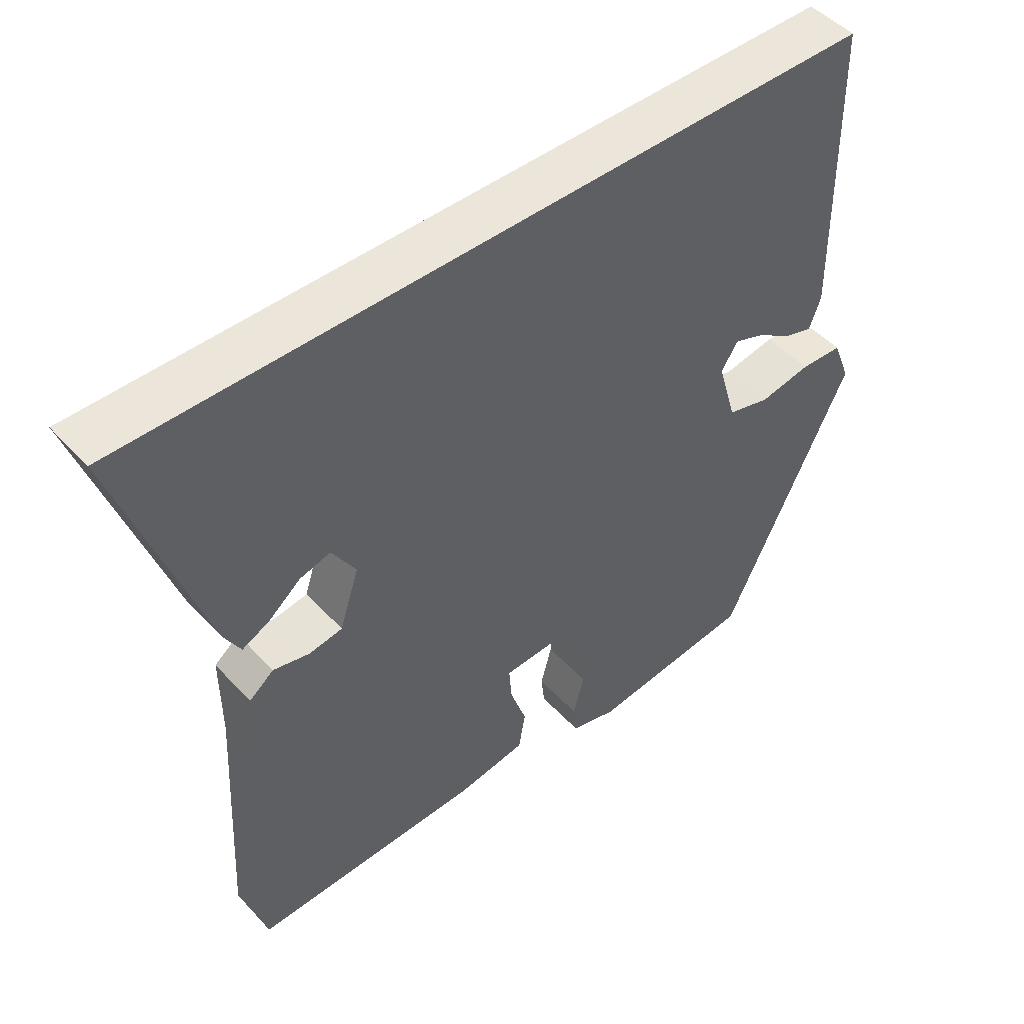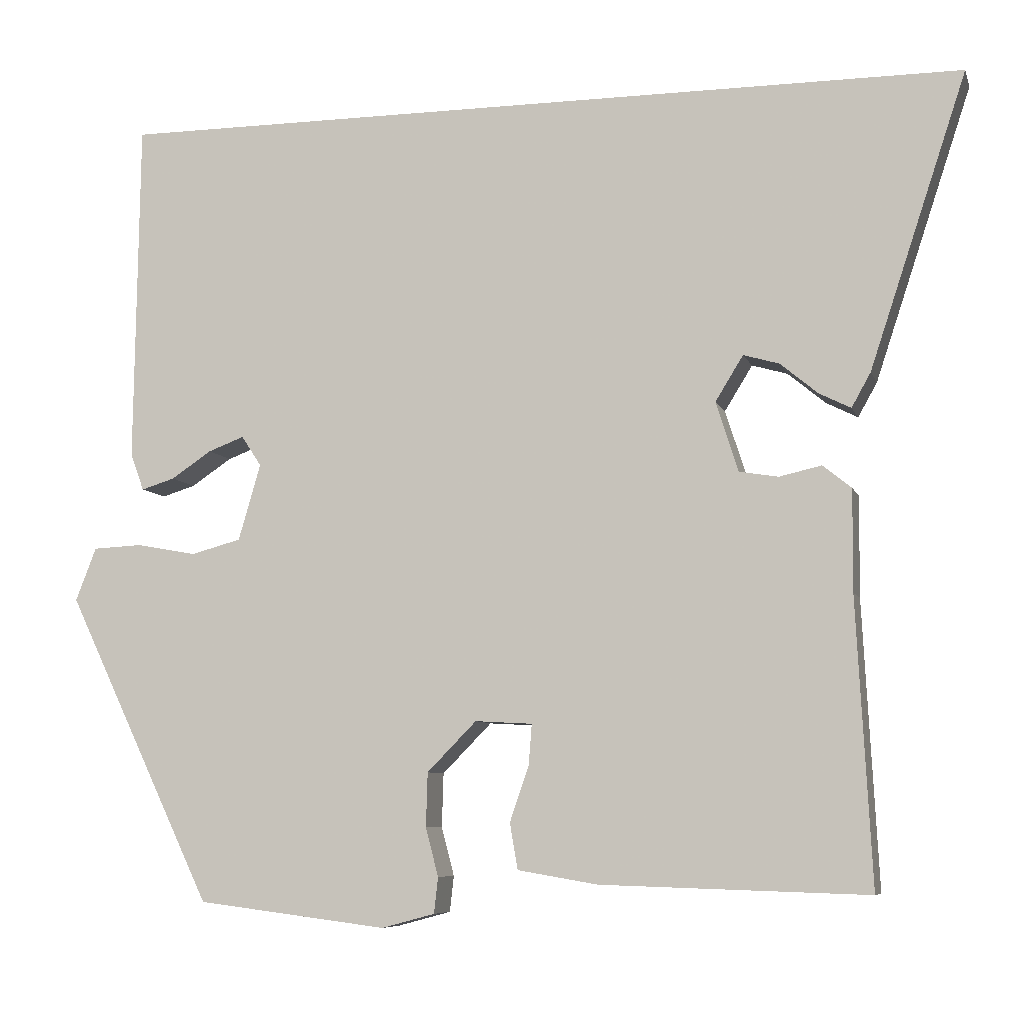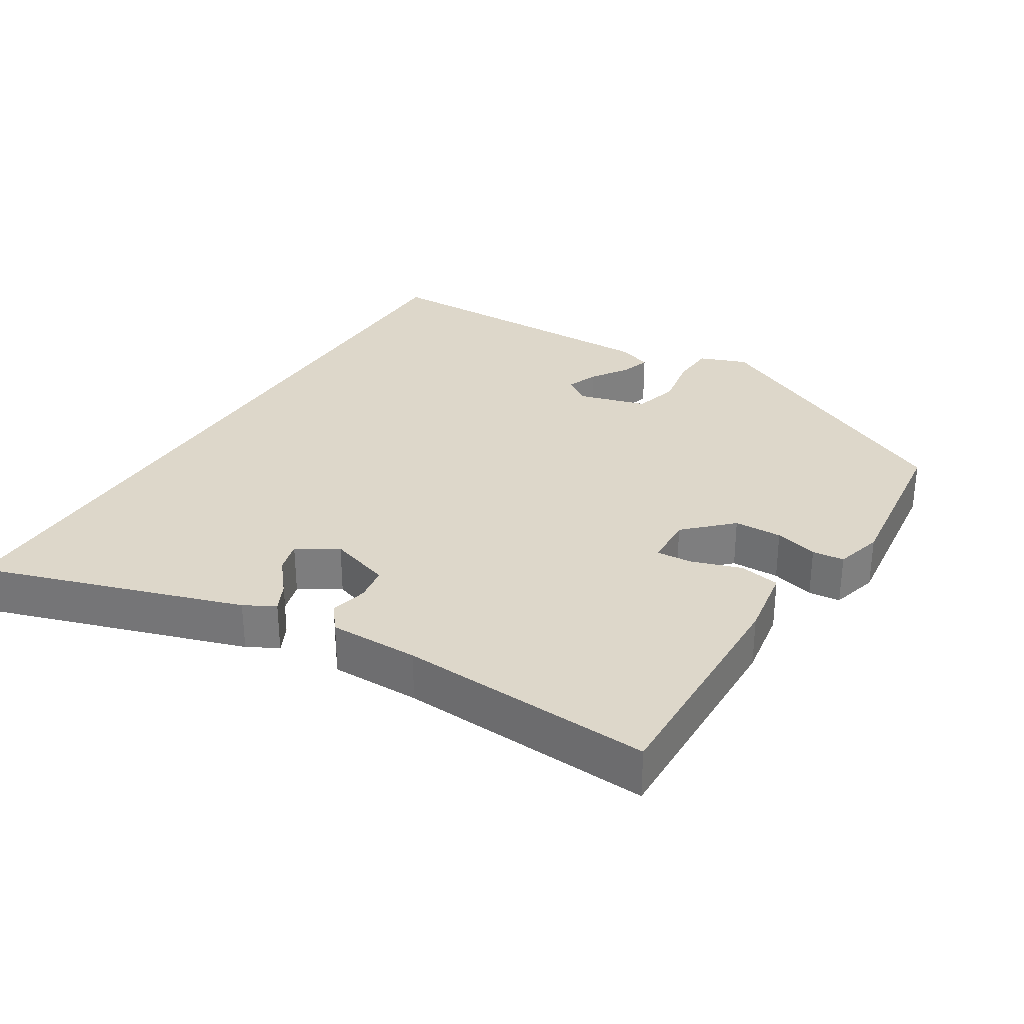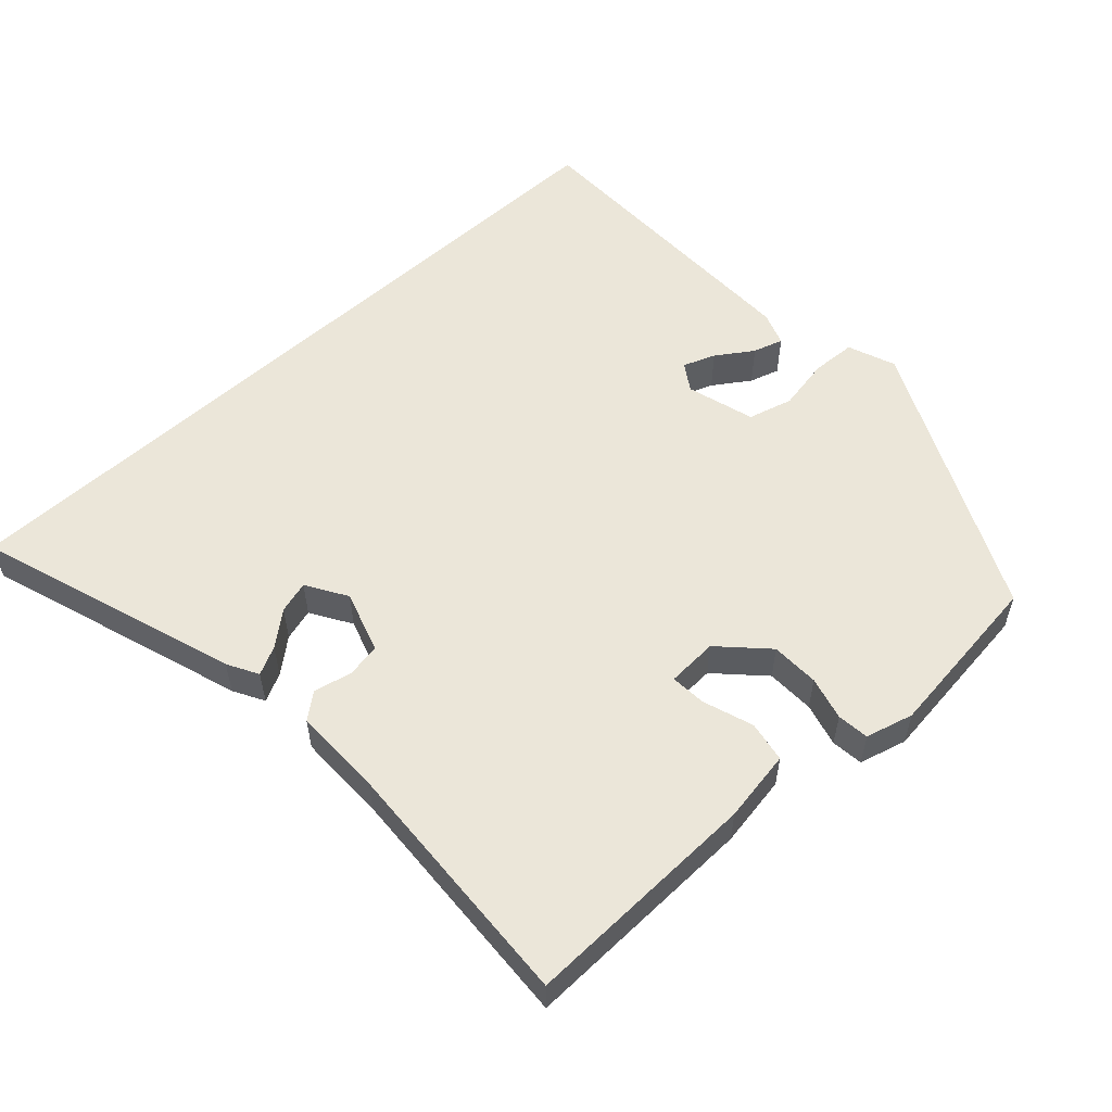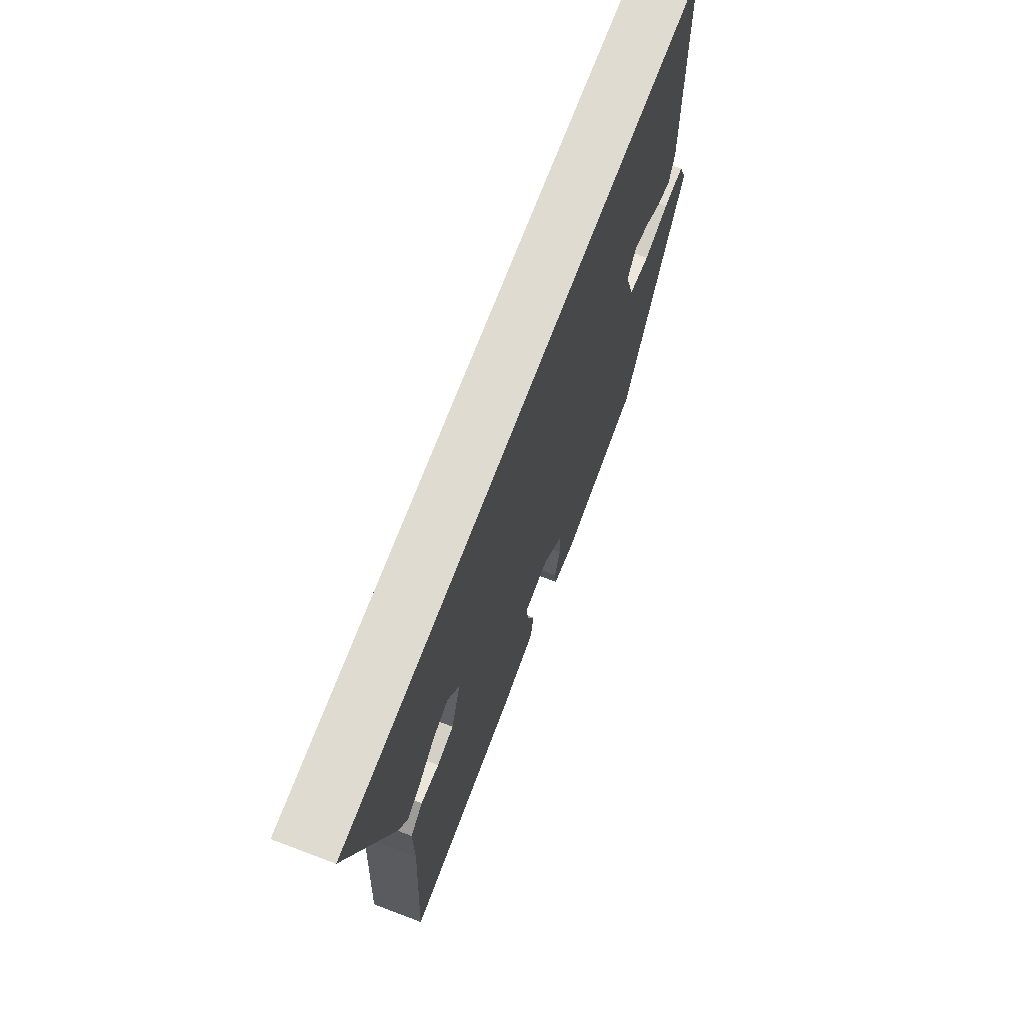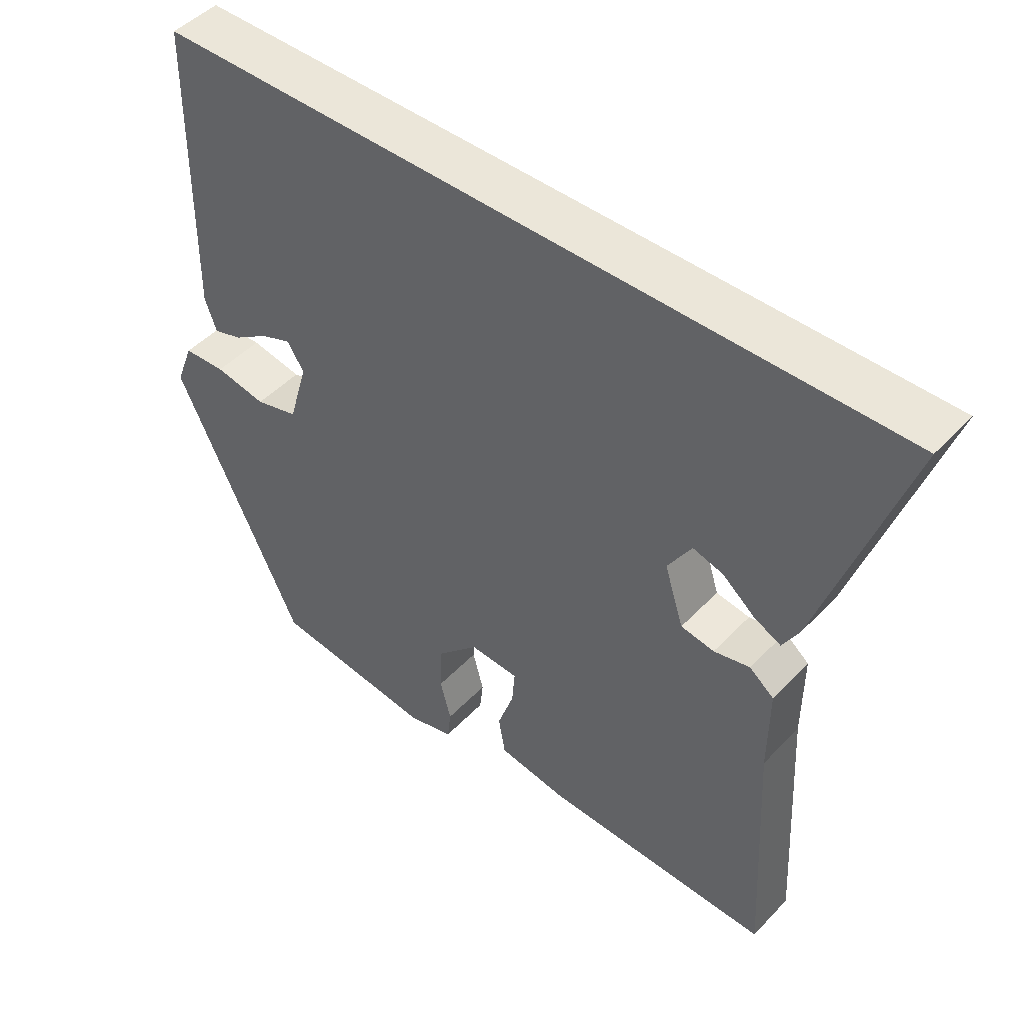
<metadata>
{"format":"obj","ext":"obj","renderer":"f3d","projection":"perspective","resolution":1024,"background":"white","views":[{"elev":48.3,"azim":139.7,"up":"+Z"},{"elev":-7.4,"azim":14.8,"up":"+Z"},{"elev":30.9,"azim":122.1,"up":"+Y"},{"elev":55.7,"azim":137.5,"up":"+Y"},{"elev":70.1,"azim":110.7,"up":"+Z"},{"elev":47.1,"azim":40.6,"up":"+Z"}]}
</metadata>
<code>
v -0.456 0.07 0.5
v 0.627 0.07 0.5
v 0.505 0.07 0.131
v 0.481 0.07 0.088
v 0.441 0.07 0.108
v 0.394 0.07 0.147
v 0.349 0.07 0.16
v 0.314 0.07 0.103
v 0.342 0.07 0.015
v 0.391 0.07 0.007
v 0.444 0.07 0.019
v 0.48 0.07 -0.01
v 0.479 0.07 -0.137
v 0.498 0.07 -0.496
v 0.163 0.07 -0.486
v 0.062 0.07 -0.469
v 0.052 0.07 -0.411
v 0.076 0.07 -0.341
v 0.08 0.07 -0.29
v 0.008 0.07 -0.286
v -0.054 0.07 -0.349
v -0.056 0.07 -0.417
v -0.04 0.07 -0.478
v -0.045 0.07 -0.523
v -0.112 0.07 -0.541
v -0.351 0.07 -0.511
v -0.536 0.07 -0.122
v -0.51 0.07 -0.055
v -0.448 0.07 -0.052
v -0.373 0.07 -0.066
v -0.31 0.07 -0.049
v -0.282 0.07 0.047
v -0.307 0.07 0.085
v -0.352 0.07 0.068
v -0.403 0.07 0.034
v -0.445 0.07 0.021
v -0.462 0.07 0.068
v -0.456 0 0.5
v 0.627 0 0.5
v 0.505 0 0.131
v 0.481 0 0.088
v 0.441 0 0.108
v 0.394 0 0.147
v 0.349 0 0.16
v 0.314 0 0.103
v 0.342 0 0.015
v 0.391 0 0.007
v 0.444 0 0.019
v 0.48 0 -0.01
v 0.479 0 -0.137
v 0.498 0 -0.496
v 0.163 0 -0.486
v 0.062 0 -0.469
v 0.052 0 -0.411
v 0.076 0 -0.341
v 0.08 0 -0.29
v 0.008 0 -0.286
v -0.054 0 -0.349
v -0.056 0 -0.417
v -0.04 0 -0.478
v -0.045 0 -0.523
v -0.112 0 -0.541
v -0.351 0 -0.511
v -0.536 0 -0.122
v -0.51 0 -0.055
v -0.448 0 -0.052
v -0.373 0 -0.066
v -0.31 0 -0.049
v -0.282 0 0.047
v -0.307 0 0.085
v -0.352 0 0.068
v -0.403 0 0.034
v -0.445 0 0.021
v -0.462 0 0.068
f 34 35 36 37
f 33 34 37 1
f 32 33 1 2
f 31 32 2
f 27 28 29 30
f 27 30 31
f 26 27 31
f 22 23 24 25
f 21 22 25 26
f 20 21 26 31
f 15 16 17 18
f 13 14 15 18
f 13 18 19
f 10 11 12 13
f 9 10 13 19
f 8 9 19 20
f 3 4 5 6
f 3 6 7
f 2 3 7
f 31 2 7
f 7 8 20 31
f 74 73 72 71
f 38 74 71 70
f 39 38 70 69
f 39 69 68
f 67 66 65 64
f 68 67 64
f 68 64 63
f 62 61 60 59
f 63 62 59 58
f 68 63 58 57
f 55 54 53 52
f 55 52 51 50
f 56 55 50
f 50 49 48 47
f 56 50 47 46
f 57 56 46 45
f 43 42 41 40
f 44 43 40
f 44 40 39
f 44 39 68
f 68 57 45 44
f 1 38 39 2
f 2 39 40 3
f 3 40 41 4
f 4 41 42 5
f 5 42 43 6
f 6 43 44 7
f 7 44 45 8
f 8 45 46 9
f 9 46 47 10
f 10 47 48 11
f 11 48 49 12
f 12 49 50 13
f 13 50 51 14
f 14 51 52 15
f 15 52 53 16
f 16 53 54 17
f 17 54 55 18
f 18 55 56 19
f 19 56 57 20
f 20 57 58 21
f 21 58 59 22
f 22 59 60 23
f 23 60 61 24
f 24 61 62 25
f 25 62 63 26
f 26 63 64 27
f 27 64 65 28
f 28 65 66 29
f 29 66 67 30
f 30 67 68 31
f 31 68 69 32
f 32 69 70 33
f 33 70 71 34
f 34 71 72 35
f 35 72 73 36
f 36 73 74 37
f 37 74 38 1

</code>
